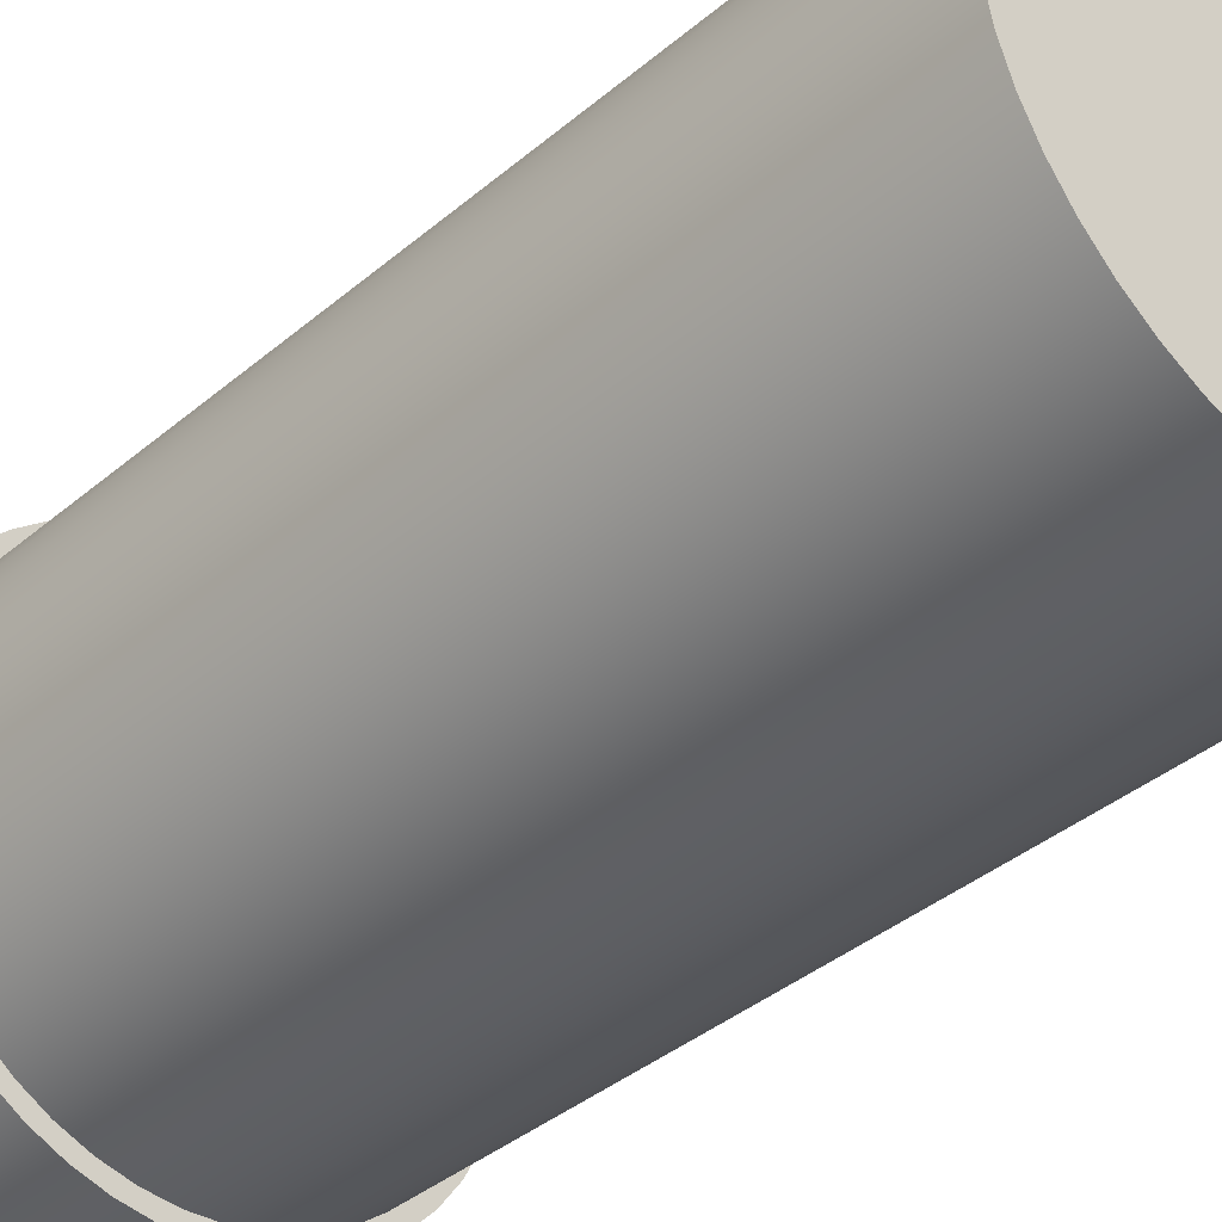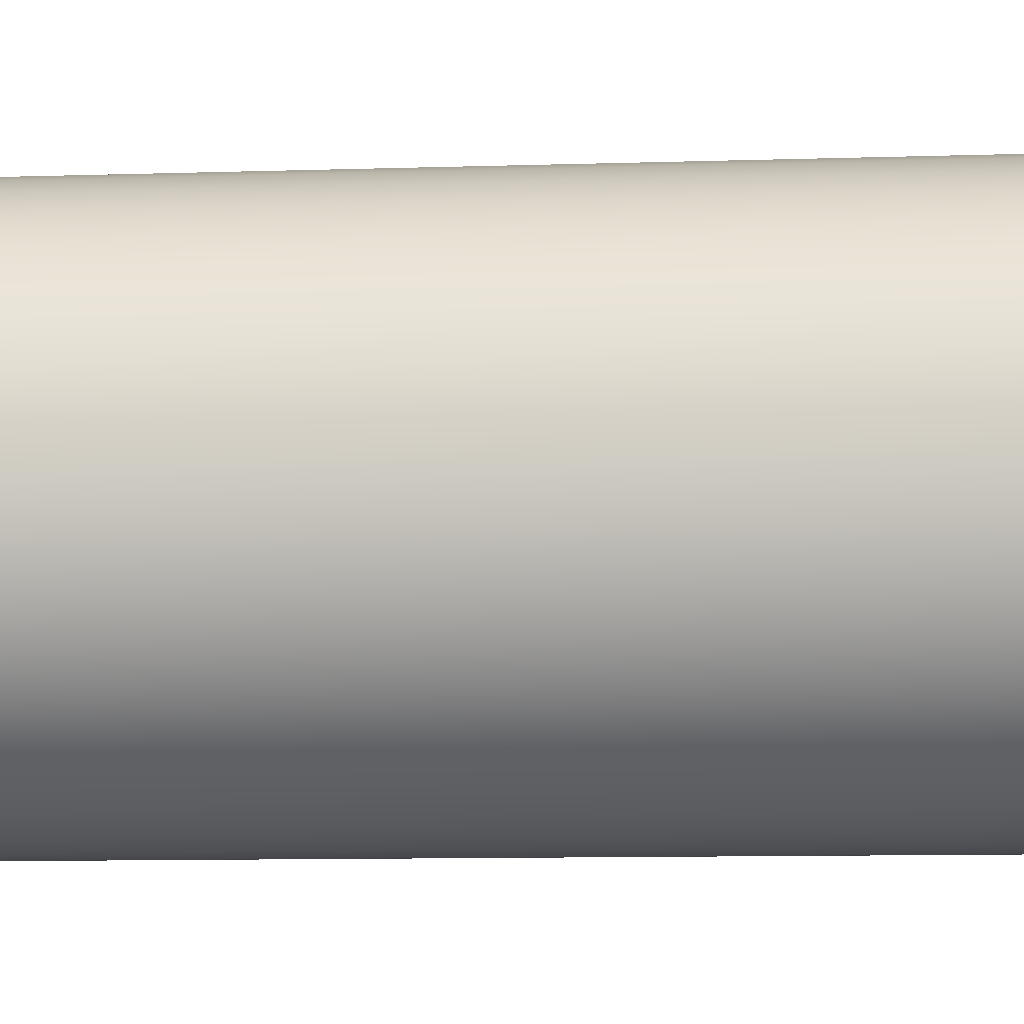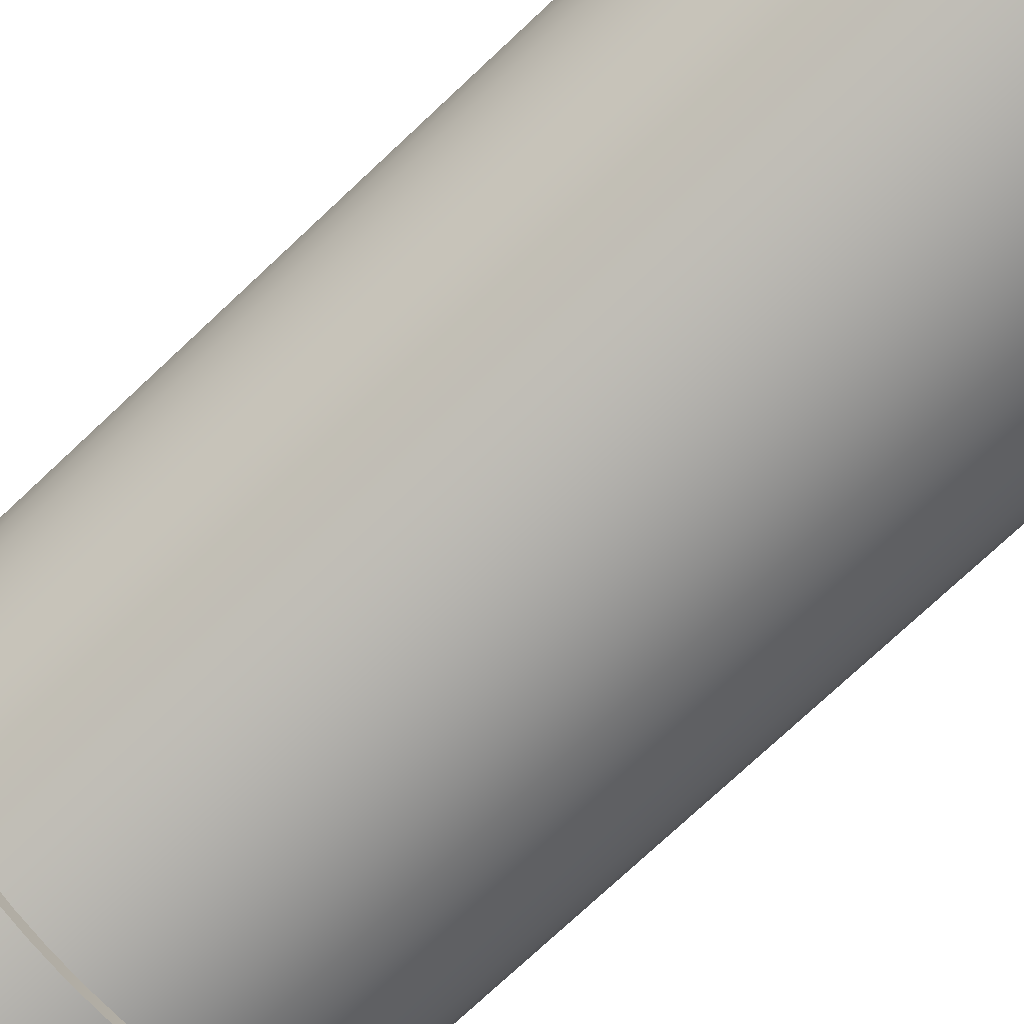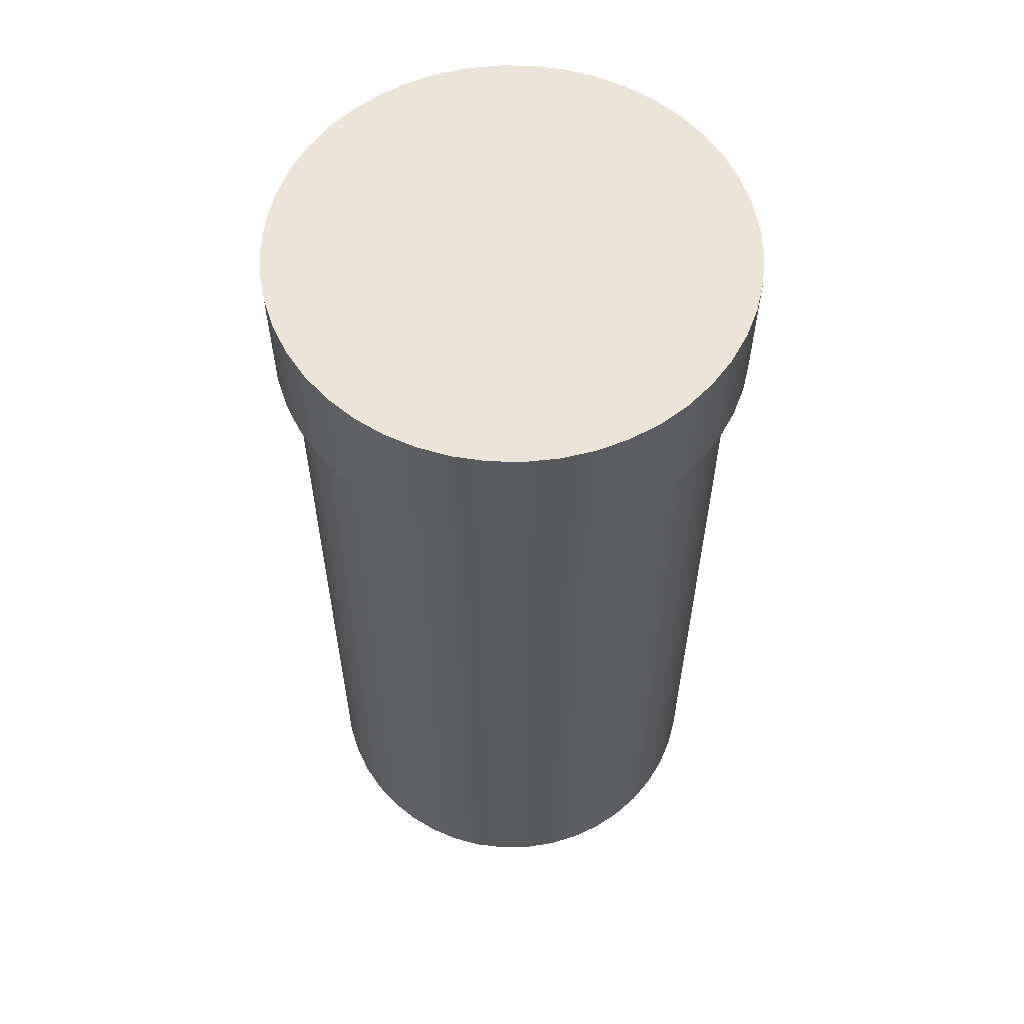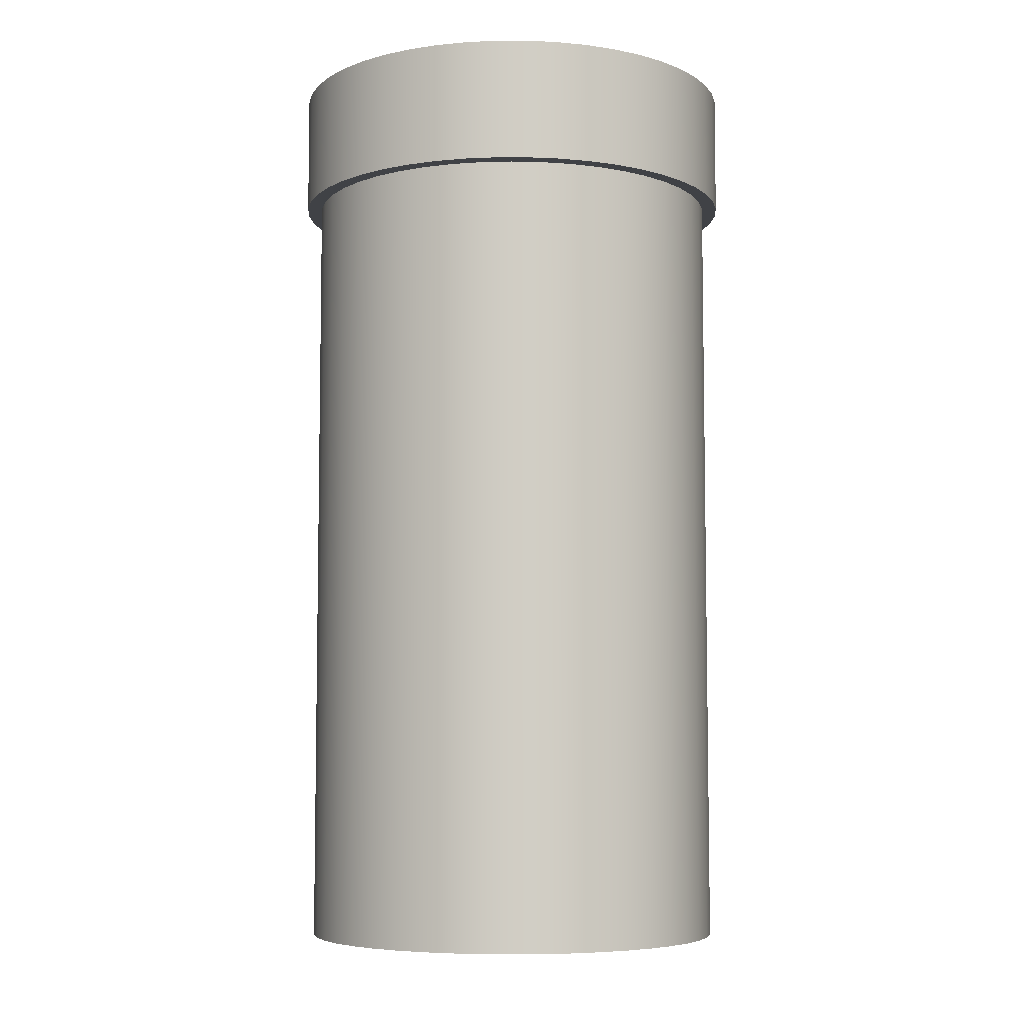
<metadata>
{"format":"obj","ext":"obj","renderer":"f3d","projection":"perspective","resolution":1024,"background":"white","views":[{"elev":-37.9,"azim":-42.9,"up":"+Z"},{"elev":-10.2,"azim":94.7,"up":"+Z"},{"elev":-76.4,"azim":-47.0,"up":"+Z"},{"elev":58.7,"azim":150.0,"up":"+Y"},{"elev":-6.4,"azim":-179.9,"up":"+Y"}]}
</metadata>
<code>
v 3.75 15 -4.592e-16
v 3.715 15 0.5106
v 3.611 15 1.012
v 3.44 15 1.494
v 3.204 15 1.948
v 2.909 15 2.367
v 2.56 15 2.741
v 2.163 15 3.064
v 1.725 15 3.33
v 1.256 15 3.533
v 0.763 15 3.672
v 0.2559 15 3.741
v -0.2559 15 3.741
v -0.763 15 3.672
v -1.256 15 3.533
v -1.725 15 3.33
v -2.163 15 3.064
v -2.56 15 2.741
v -2.909 15 2.367
v -3.204 15 1.948
v -3.44 15 1.494
v -3.611 15 1.012
v -3.715 15 0.5106
v -3.75 15 0
v -3.715 15 -0.5106
v -3.611 15 -1.012
v -3.44 15 -1.494
v -3.204 15 -1.948
v -2.909 15 -2.367
v -2.56 15 -2.741
v -2.163 15 -3.064
v -1.725 15 -3.33
v -1.256 15 -3.533
v -0.763 15 -3.672
v -0.2559 15 -3.741
v 0.2559 15 -3.741
v 0.763 15 -3.672
v 1.256 15 -3.533
v 1.725 15 -3.33
v 2.163 15 -3.064
v 2.56 15 -2.741
v 2.909 15 -2.367
v 3.204 15 -1.948
v 3.44 15 -1.494
v 3.611 15 -1.012
v 3.715 15 -0.5106
v 3.75 13 -4.592e-16
v 3.715 13 -0.5106
v 3.611 13 -1.012
v 3.44 13 -1.494
v 3.204 13 -1.948
v 2.909 13 -2.367
v 2.56 13 -2.741
v 2.163 13 -3.064
v 1.725 13 -3.33
v 1.256 13 -3.533
v 0.763 13 -3.672
v 0.2559 13 -3.741
v -0.2559 13 -3.741
v -0.763 13 -3.672
v -1.256 13 -3.533
v -1.725 13 -3.33
v -2.163 13 -3.064
v -2.56 13 -2.741
v -2.909 13 -2.367
v -3.204 13 -1.948
v -3.44 13 -1.494
v -3.611 13 -1.012
v -3.715 13 -0.5106
v -3.75 13 0
v -3.715 13 0.5106
v -3.611 13 1.012
v -3.44 13 1.494
v -3.204 13 1.948
v -2.909 13 2.367
v -2.56 13 2.741
v -2.163 13 3.064
v -1.725 13 3.33
v -1.256 13 3.533
v -0.763 13 3.672
v -0.2559 13 3.741
v 0.2559 13 3.741
v 0.763 13 3.672
v 1.256 13 3.533
v 1.725 13 3.33
v 2.163 13 3.064
v 2.56 13 2.741
v 2.909 13 2.367
v 3.204 13 1.948
v 3.44 13 1.494
v 3.611 13 1.012
v 3.715 13 0.5106
v 3.75 13 -4.592e-16
v 3.75 15 -4.592e-16
v 3.5 13 -4.286e-16
v 3.464 13 -0.4981
v 3.358 13 -0.9861
v 3.184 13 -1.454
v 2.944 13 -1.892
v 2.645 13 -2.292
v 2.292 13 -2.645
v 1.892 13 -2.944
v 1.454 13 -3.184
v 0.9861 13 -3.358
v 0.4981 13 -3.464
v -6.429e-16 13 -3.5
v -0.4981 13 -3.464
v -0.9861 13 -3.358
v -1.454 13 -3.184
v -1.892 13 -2.944
v -2.292 13 -2.645
v -2.645 13 -2.292
v -2.944 13 -1.892
v -3.184 13 -1.454
v -3.358 13 -0.9861
v -3.464 13 -0.4981
v -3.5 13 4.286e-16
v -3.464 13 0.4981
v -3.358 13 0.9861
v -3.184 13 1.454
v -2.944 13 1.892
v -2.645 13 2.292
v -2.292 13 2.645
v -1.892 13 2.944
v -1.454 13 3.184
v -0.9861 13 3.358
v -0.4981 13 3.464
v 9.915e-16 13 3.5
v 0.4981 13 3.464
v 0.9861 13 3.358
v 1.454 13 3.184
v 1.892 13 2.944
v 2.292 13 2.645
v 2.645 13 2.292
v 2.944 13 1.892
v 3.184 13 1.454
v 3.358 13 0.9861
v 3.464 13 0.4981
v 3.75 13 -4.592e-16
v 3.715 13 0.5106
v 3.611 13 1.012
v 3.44 13 1.494
v 3.204 13 1.948
v 2.909 13 2.367
v 2.56 13 2.741
v 2.163 13 3.064
v 1.725 13 3.33
v 1.256 13 3.533
v 0.763 13 3.672
v 0.2559 13 3.741
v -0.2559 13 3.741
v -0.763 13 3.672
v -1.256 13 3.533
v -1.725 13 3.33
v -2.163 13 3.064
v -2.56 13 2.741
v -2.909 13 2.367
v -3.204 13 1.948
v -3.44 13 1.494
v -3.611 13 1.012
v -3.715 13 0.5106
v -3.75 13 0
v -3.715 13 -0.5106
v -3.611 13 -1.012
v -3.44 13 -1.494
v -3.204 13 -1.948
v -2.909 13 -2.367
v -2.56 13 -2.741
v -2.163 13 -3.064
v -1.725 13 -3.33
v -1.256 13 -3.533
v -0.763 13 -3.672
v -0.2559 13 -3.741
v 0.2559 13 -3.741
v 0.763 13 -3.672
v 1.256 13 -3.533
v 1.725 13 -3.33
v 2.163 13 -3.064
v 2.56 13 -2.741
v 2.909 13 -2.367
v 3.204 13 -1.948
v 3.44 13 -1.494
v 3.611 13 -1.012
v 3.715 13 -0.5106
v 3.75 15 -4.592e-16
v 3.715 15 -0.5106
v 3.611 15 -1.012
v 3.44 15 -1.494
v 3.204 15 -1.948
v 2.909 15 -2.367
v 2.56 15 -2.741
v 2.163 15 -3.064
v 1.725 15 -3.33
v 1.256 15 -3.533
v 0.763 15 -3.672
v 0.2559 15 -3.741
v -0.2559 15 -3.741
v -0.763 15 -3.672
v -1.256 15 -3.533
v -1.725 15 -3.33
v -2.163 15 -3.064
v -2.56 15 -2.741
v -2.909 15 -2.367
v -3.204 15 -1.948
v -3.44 15 -1.494
v -3.611 15 -1.012
v -3.715 15 -0.5106
v -3.75 15 0
v -3.715 15 0.5106
v -3.611 15 1.012
v -3.44 15 1.494
v -3.204 15 1.948
v -2.909 15 2.367
v -2.56 15 2.741
v -2.163 15 3.064
v -1.725 15 3.33
v -1.256 15 3.533
v -0.763 15 3.672
v -0.2559 15 3.741
v 0.2559 15 3.741
v 0.763 15 3.672
v 1.256 15 3.533
v 1.725 15 3.33
v 2.163 15 3.064
v 2.56 15 2.741
v 2.909 15 2.367
v 3.204 15 1.948
v 3.44 15 1.494
v 3.611 15 1.012
v 3.715 15 0.5106
v 3.5 13 -4.286e-16
v 3.464 13 0.4981
v 3.358 13 0.9861
v 3.184 13 1.454
v 2.944 13 1.892
v 2.645 13 2.292
v 2.292 13 2.645
v 1.892 13 2.944
v 1.454 13 3.184
v 0.9861 13 3.358
v 0.4981 13 3.464
v 9.915e-16 13 3.5
v -0.4981 13 3.464
v -0.9861 13 3.358
v -1.454 13 3.184
v -1.892 13 2.944
v -2.292 13 2.645
v -2.645 13 2.292
v -2.944 13 1.892
v -3.184 13 1.454
v -3.358 13 0.9861
v -3.464 13 0.4981
v -3.5 13 4.286e-16
v -3.464 13 -0.4981
v -3.358 13 -0.9861
v -3.184 13 -1.454
v -2.944 13 -1.892
v -2.645 13 -2.292
v -2.292 13 -2.645
v -1.892 13 -2.944
v -1.454 13 -3.184
v -0.9861 13 -3.358
v -0.4981 13 -3.464
v -6.429e-16 13 -3.5
v 0.4981 13 -3.464
v 0.9861 13 -3.358
v 1.454 13 -3.184
v 1.892 13 -2.944
v 2.292 13 -2.645
v 2.645 13 -2.292
v 2.944 13 -1.892
v 3.184 13 -1.454
v 3.358 13 -0.9861
v 3.464 13 -0.4981
v -3.5 0 4.286e-16
v -3.464 0 0.4981
v -3.358 0 0.9861
v -3.184 0 1.454
v -2.944 0 1.892
v -2.645 0 2.292
v -2.292 0 2.645
v -1.892 0 2.944
v -1.454 0 3.184
v -0.9861 0 3.358
v -0.4981 0 3.464
v 2.143e-16 0 3.5
v 0.4981 0 3.464
v 0.9861 0 3.358
v 1.454 0 3.184
v 1.892 0 2.944
v 2.292 0 2.645
v 2.645 0 2.292
v 2.944 0 1.892
v 3.184 0 1.454
v 3.358 0 0.9861
v 3.464 0 0.4981
v 3.5 0 0
v 3.464 0 -0.4981
v 3.358 0 -0.9861
v 3.184 0 -1.454
v 2.944 0 -1.892
v 2.645 0 -2.292
v 2.292 0 -2.645
v 1.892 0 -2.944
v 1.454 0 -3.184
v 0.9861 0 -3.358
v 0.4981 0 -3.464
v 2.143e-16 0 -3.5
v -0.4981 0 -3.464
v -0.9861 0 -3.358
v -1.454 0 -3.184
v -1.892 0 -2.944
v -2.292 0 -2.645
v -2.645 0 -2.292
v -2.944 0 -1.892
v -3.184 0 -1.454
v -3.358 0 -0.9861
v -3.464 0 -0.4981
v -3.5 0 4.286e-16
v -3.5 13 4.286e-16
v -3.5 0 4.286e-16
v -3.464 0 -0.4981
v -3.358 0 -0.9861
v -3.184 0 -1.454
v -2.944 0 -1.892
v -2.645 0 -2.292
v -2.292 0 -2.645
v -1.892 0 -2.944
v -1.454 0 -3.184
v -0.9861 0 -3.358
v -0.4981 0 -3.464
v 2.143e-16 0 -3.5
v 0.4981 0 -3.464
v 0.9861 0 -3.358
v 1.454 0 -3.184
v 1.892 0 -2.944
v 2.292 0 -2.645
v 2.645 0 -2.292
v 2.944 0 -1.892
v 3.184 0 -1.454
v 3.358 0 -0.9861
v 3.464 0 -0.4981
v 3.5 0 0
v 3.464 0 0.4981
v 3.358 0 0.9861
v 3.184 0 1.454
v 2.944 0 1.892
v 2.645 0 2.292
v 2.292 0 2.645
v 1.892 0 2.944
v 1.454 0 3.184
v 0.9861 0 3.358
v 0.4981 0 3.464
v 2.143e-16 0 3.5
v -0.4981 0 3.464
v -0.9861 0 3.358
v -1.454 0 3.184
v -1.892 0 2.944
v -2.292 0 2.645
v -2.645 0 2.292
v -2.944 0 1.892
v -3.184 0 1.454
v -3.358 0 0.9861
v -3.464 0 0.4981
g 7e023c36-e304-11ea-9095-54bf646e7e1f
f 2 92 1
f 1 92 93
f 94 47 46
f 46 47 48
f 46 48 45
f 45 48 49
f 45 49 44
f 44 49 50
f 44 50 43
f 43 50 51
f 43 51 42
f 42 51 52
f 42 52 41
f 41 52 53
f 41 53 40
f 40 53 54
f 40 54 39
f 39 54 55
f 39 55 38
f 38 55 56
f 38 56 37
f 37 56 57
f 37 57 36
f 36 57 58
f 36 58 35
f 35 58 59
f 35 59 34
f 34 59 60
f 34 60 33
f 33 60 61
f 33 61 32
f 32 61 62
f 32 62 31
f 31 62 63
f 31 63 30
f 30 63 64
f 30 64 29
f 29 64 65
f 29 65 28
f 28 65 66
f 28 66 27
f 27 66 67
f 27 67 26
f 26 67 68
f 26 68 25
f 25 68 69
f 25 69 24
f 24 69 70
f 24 70 23
f 23 70 71
f 23 71 22
f 22 71 72
f 22 72 21
f 21 72 73
f 21 73 20
f 20 73 74
f 20 74 19
f 19 74 75
f 19 75 18
f 18 75 76
f 18 76 17
f 17 76 77
f 17 77 16
f 16 77 78
f 16 78 15
f 15 78 79
f 15 79 14
f 14 79 80
f 14 80 13
f 13 80 81
f 13 81 12
f 12 81 82
f 12 82 11
f 11 82 83
f 11 83 10
f 10 83 84
f 10 84 9
f 9 84 85
f 9 85 8
f 8 85 86
f 8 86 7
f 7 86 87
f 7 87 6
f 6 87 88
f 6 88 5
f 5 88 89
f 5 89 4
f 4 89 90
f 4 90 3
f 3 90 91
f 3 91 2
f 2 91 92
g 7e02b164-e304-11ea-9f94-54bf646e7e1f
f 96 184 95
f 95 184 139
f 95 139 140
f 184 96 183
f 183 96 97
f 183 97 182
f 182 97 98
f 182 98 181
f 181 98 99
f 181 99 180
f 180 99 100
f 180 100 179
f 179 100 101
f 179 101 178
f 178 101 102
f 178 102 177
f 177 102 103
f 177 103 176
f 176 103 104
f 176 104 175
f 175 104 105
f 175 105 174
f 174 105 106
f 174 106 173
f 173 106 107
f 173 107 172
f 172 107 108
f 172 108 171
f 171 108 109
f 171 109 170
f 170 109 110
f 170 110 169
f 169 110 111
f 169 111 168
f 168 111 112
f 168 112 167
f 167 112 113
f 167 113 166
f 166 113 114
f 166 114 165
f 165 114 115
f 165 115 164
f 164 115 116
f 164 116 163
f 163 116 117
f 163 117 162
f 162 117 161
f 161 117 118
f 161 118 160
f 160 118 119
f 160 119 159
f 159 119 120
f 159 120 158
f 158 120 121
f 158 121 157
f 157 121 122
f 157 122 156
f 156 122 123
f 156 123 155
f 155 123 124
f 155 124 154
f 154 124 125
f 154 125 153
f 153 125 126
f 153 126 152
f 152 126 127
f 152 127 151
f 151 127 128
f 151 128 150
f 150 128 129
f 150 129 149
f 149 129 130
f 149 130 148
f 148 130 131
f 148 131 147
f 147 131 132
f 147 132 146
f 146 132 133
f 146 133 145
f 145 133 134
f 145 134 144
f 144 134 135
f 144 135 143
f 143 135 136
f 143 136 142
f 142 136 137
f 142 137 141
f 141 137 138
f 141 138 140
f 140 138 95
g 7e028a50-e304-11ea-932a-54bf646e7e1f
f 186 207 185
f 185 207 208
f 185 208 230
f 230 208 209
f 230 209 229
f 229 209 210
f 229 210 228
f 228 210 211
f 228 211 227
f 227 211 212
f 227 212 226
f 226 212 213
f 226 213 225
f 225 213 214
f 225 214 224
f 224 214 215
f 224 215 223
f 223 215 216
f 223 216 222
f 222 216 217
f 222 217 221
f 221 217 218
f 221 218 220
f 220 218 219
f 207 186 206
f 206 186 187
f 206 187 205
f 205 187 188
f 205 188 204
f 204 188 189
f 204 189 203
f 203 189 190
f 203 190 202
f 202 190 191
f 202 191 201
f 201 191 192
f 201 192 200
f 200 192 193
f 200 193 199
f 199 193 194
f 199 194 198
f 198 194 195
f 198 195 197
f 197 195 196
g 7de2349e-e304-11ea-8fd7-54bf646e7e1f
f 232 296 231
f 231 296 297
f 231 297 274
f 274 297 298
f 274 298 273
f 273 298 299
f 273 299 272
f 272 299 300
f 272 300 271
f 271 300 301
f 271 301 270
f 270 301 302
f 270 302 269
f 269 302 303
f 269 303 268
f 268 303 304
f 268 304 267
f 267 304 305
f 267 305 266
f 266 305 306
f 266 306 265
f 265 306 307
f 265 307 264
f 264 307 308
f 264 308 263
f 263 308 309
f 263 309 262
f 262 309 310
f 262 310 261
f 261 310 311
f 261 311 260
f 260 311 312
f 260 312 259
f 259 312 313
f 259 313 258
f 258 313 314
f 258 314 257
f 257 314 315
f 257 315 256
f 256 315 316
f 256 316 255
f 255 316 317
f 255 317 254
f 254 317 318
f 254 318 253
f 253 318 319
f 320 275 252
f 252 275 276
f 252 276 251
f 251 276 277
f 251 277 250
f 250 277 278
f 250 278 249
f 249 278 279
f 249 279 248
f 248 279 280
f 248 280 247
f 247 280 281
f 247 281 246
f 246 281 282
f 246 282 245
f 245 282 283
f 245 283 244
f 244 283 284
f 244 284 243
f 243 284 285
f 243 285 242
f 242 285 286
f 242 286 241
f 241 286 287
f 241 287 240
f 240 287 288
f 240 288 239
f 239 288 289
f 239 289 238
f 238 289 290
f 238 290 237
f 237 290 291
f 237 291 236
f 236 291 292
f 236 292 235
f 235 292 293
f 235 293 234
f 234 293 294
f 234 294 233
f 233 294 295
f 233 295 232
f 232 295 296
g 7de282cc-e304-11ea-a108-54bf646e7e1f
f 322 342 321
f 321 342 343
f 321 343 364
f 364 343 344
f 364 344 363
f 363 344 345
f 363 345 362
f 362 345 346
f 362 346 361
f 361 346 347
f 361 347 360
f 360 347 348
f 360 348 359
f 359 348 349
f 359 349 358
f 358 349 350
f 358 350 357
f 357 350 351
f 357 351 356
f 356 351 352
f 356 352 355
f 355 352 353
f 355 353 354
f 342 322 341
f 341 322 323
f 341 323 340
f 340 323 324
f 340 324 339
f 339 324 325
f 339 325 338
f 338 325 326
f 338 326 337
f 337 326 327
f 337 327 336
f 336 327 328
f 336 328 335
f 335 328 329
f 335 329 334
f 334 329 330
f 334 330 333
f 333 330 331
f 333 331 332

</code>
